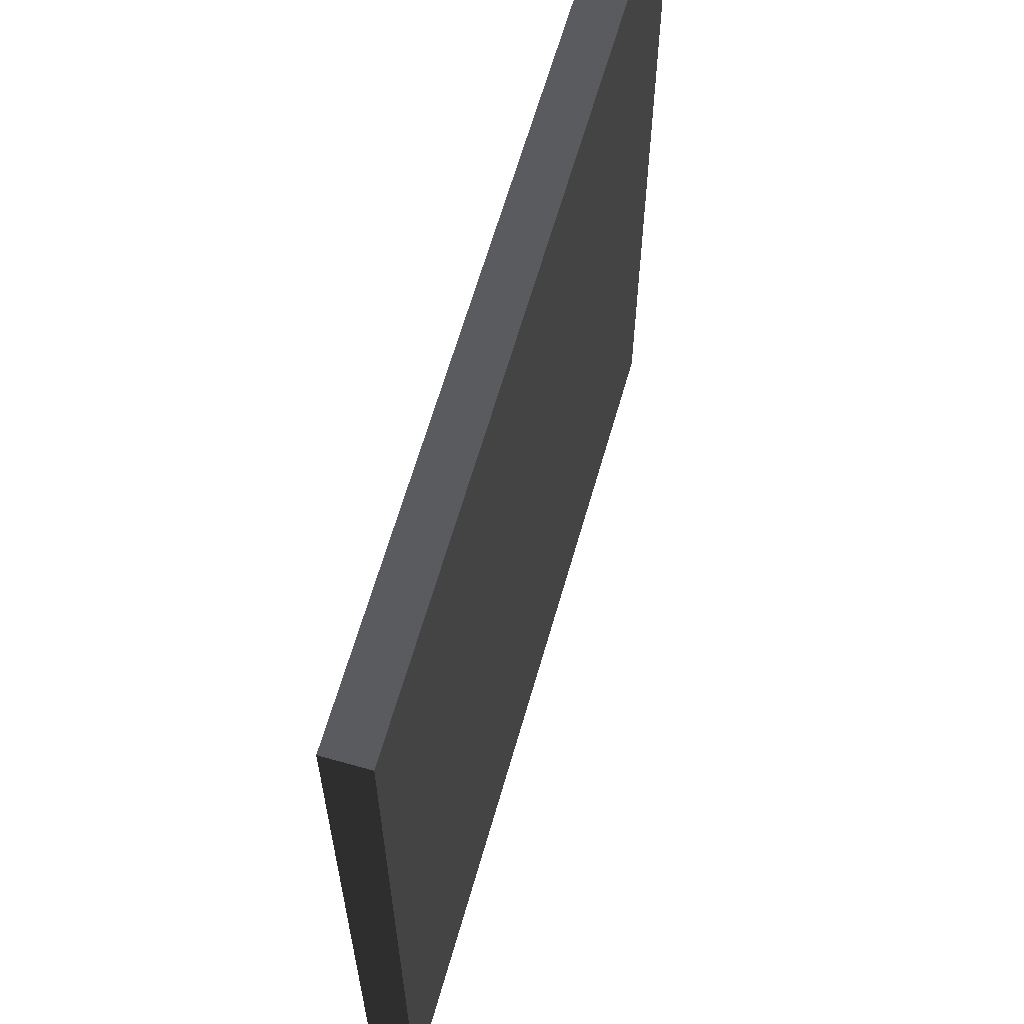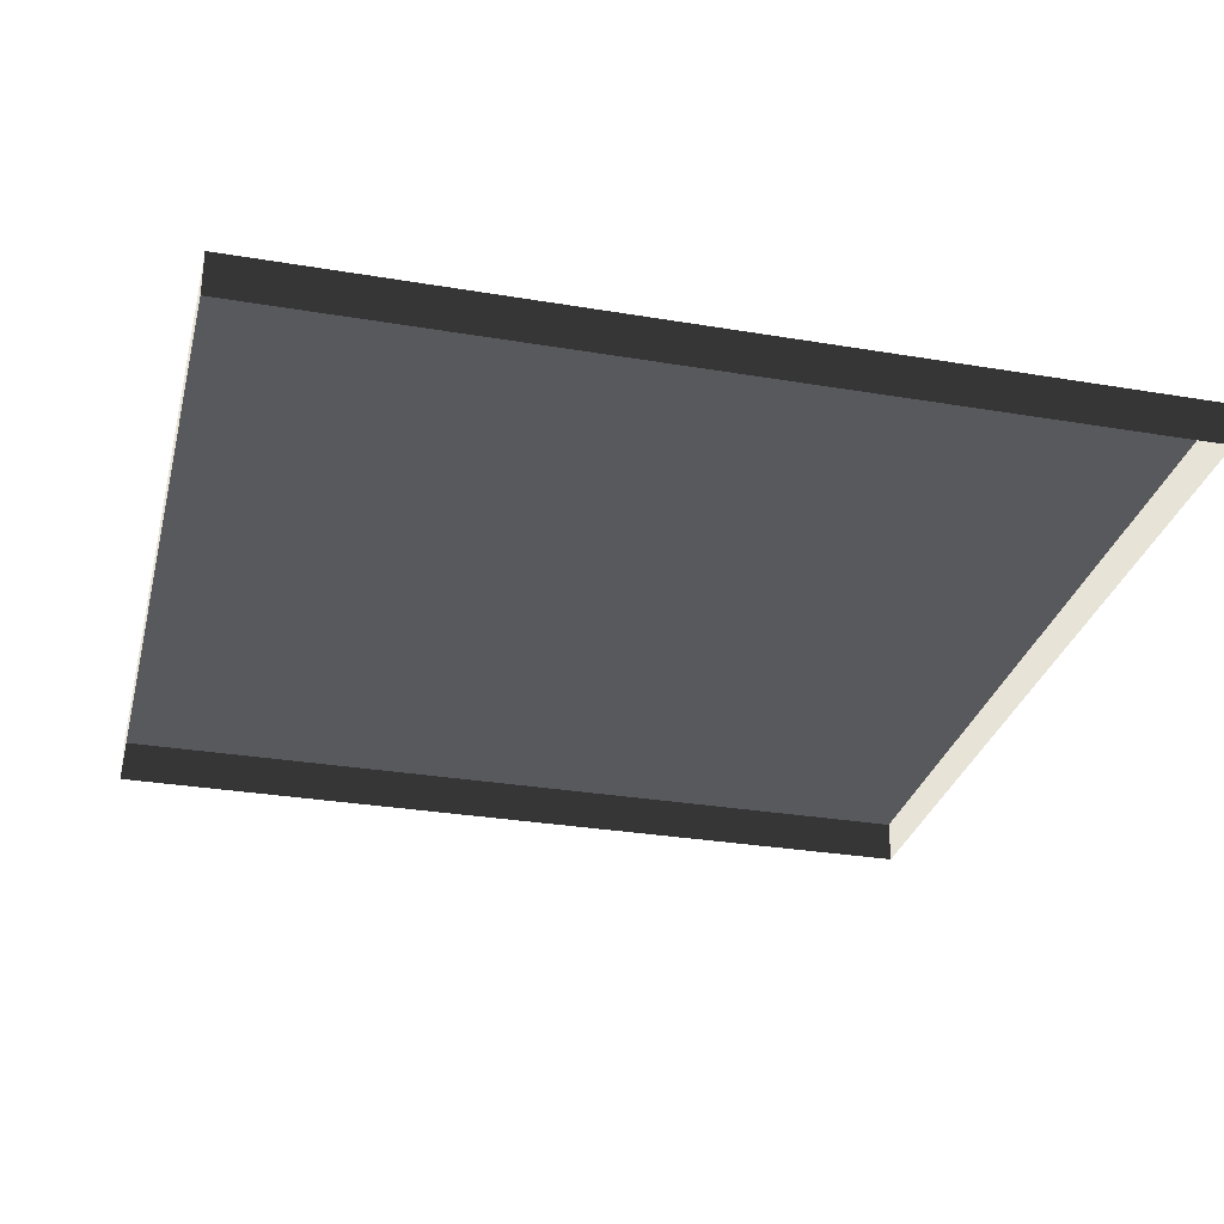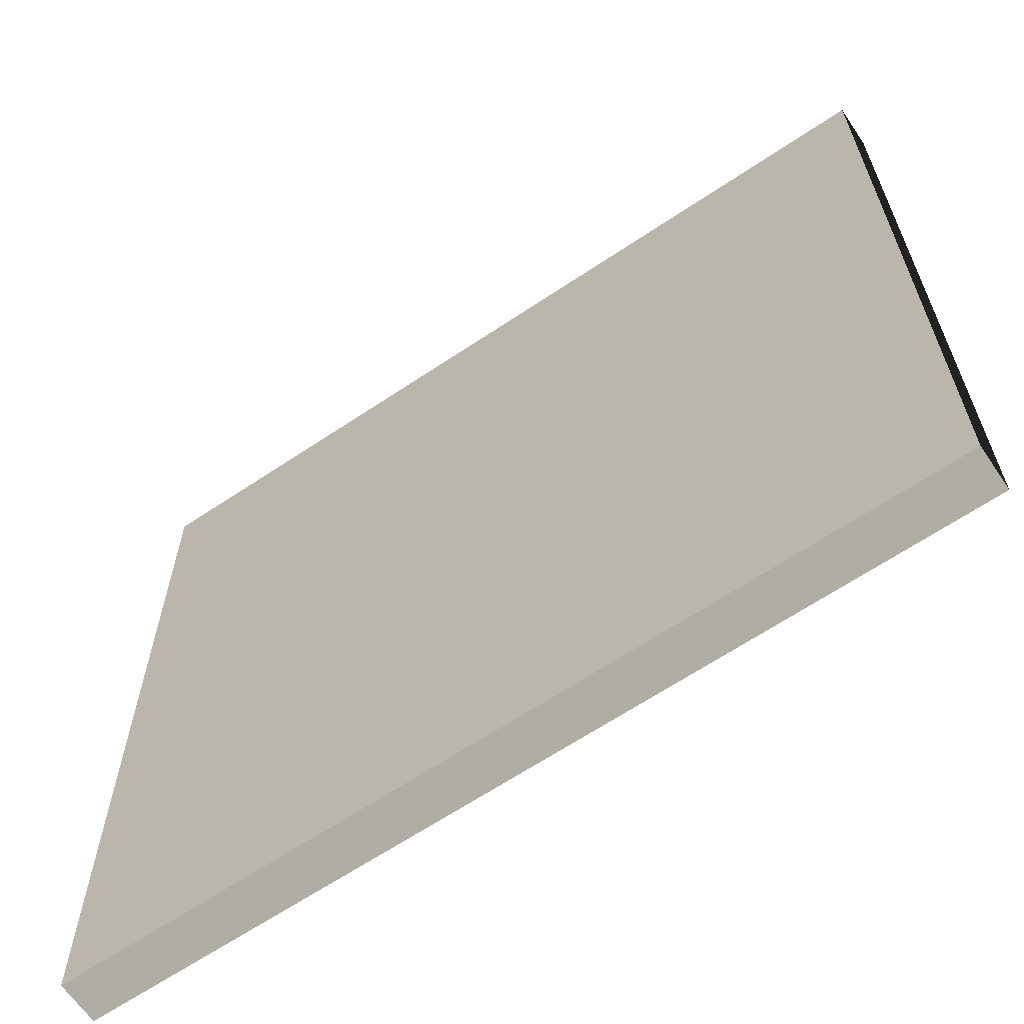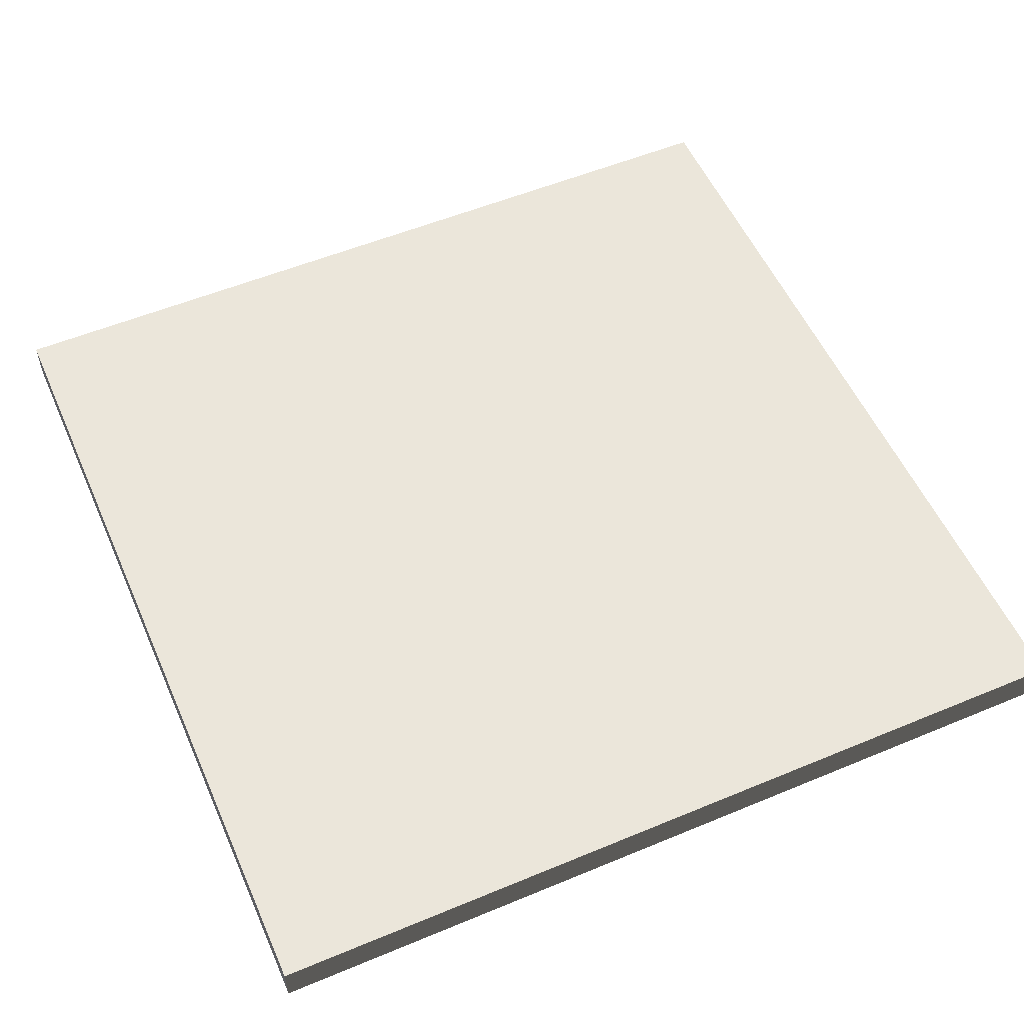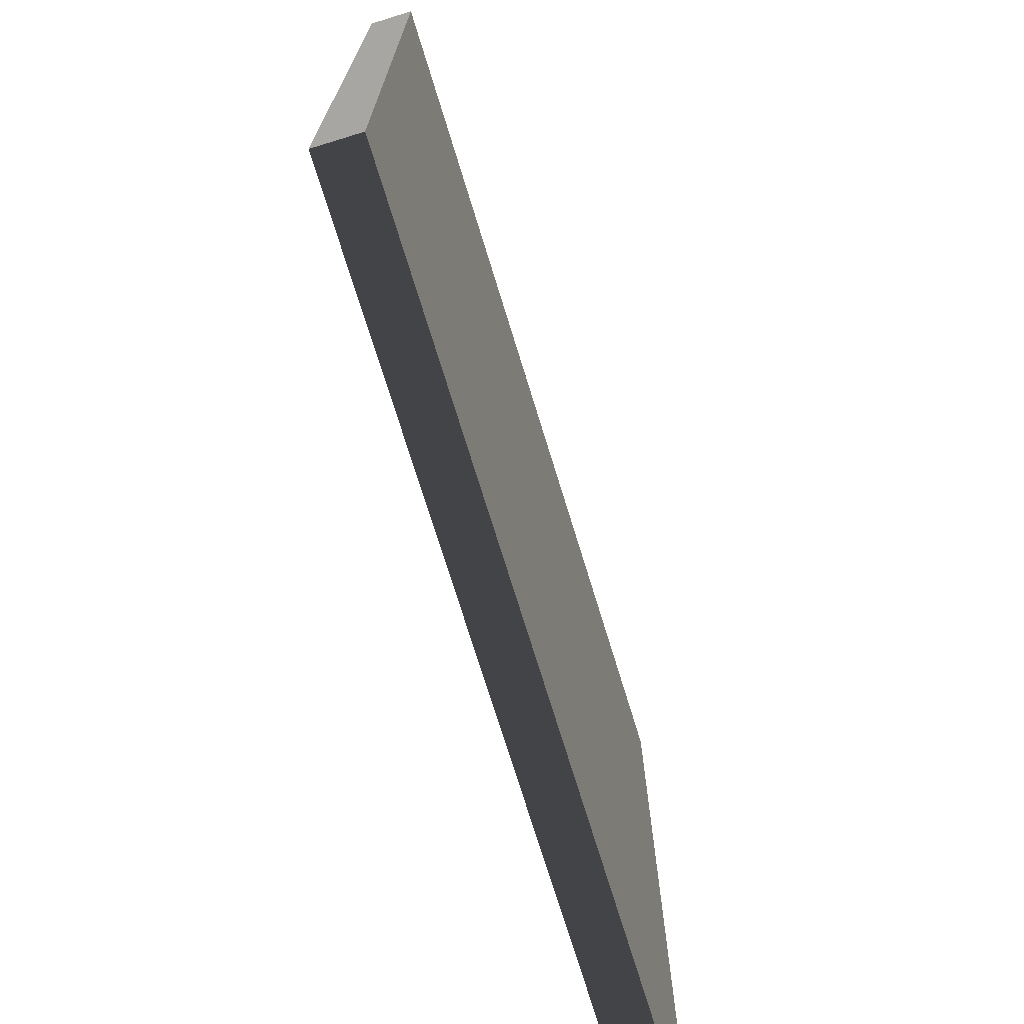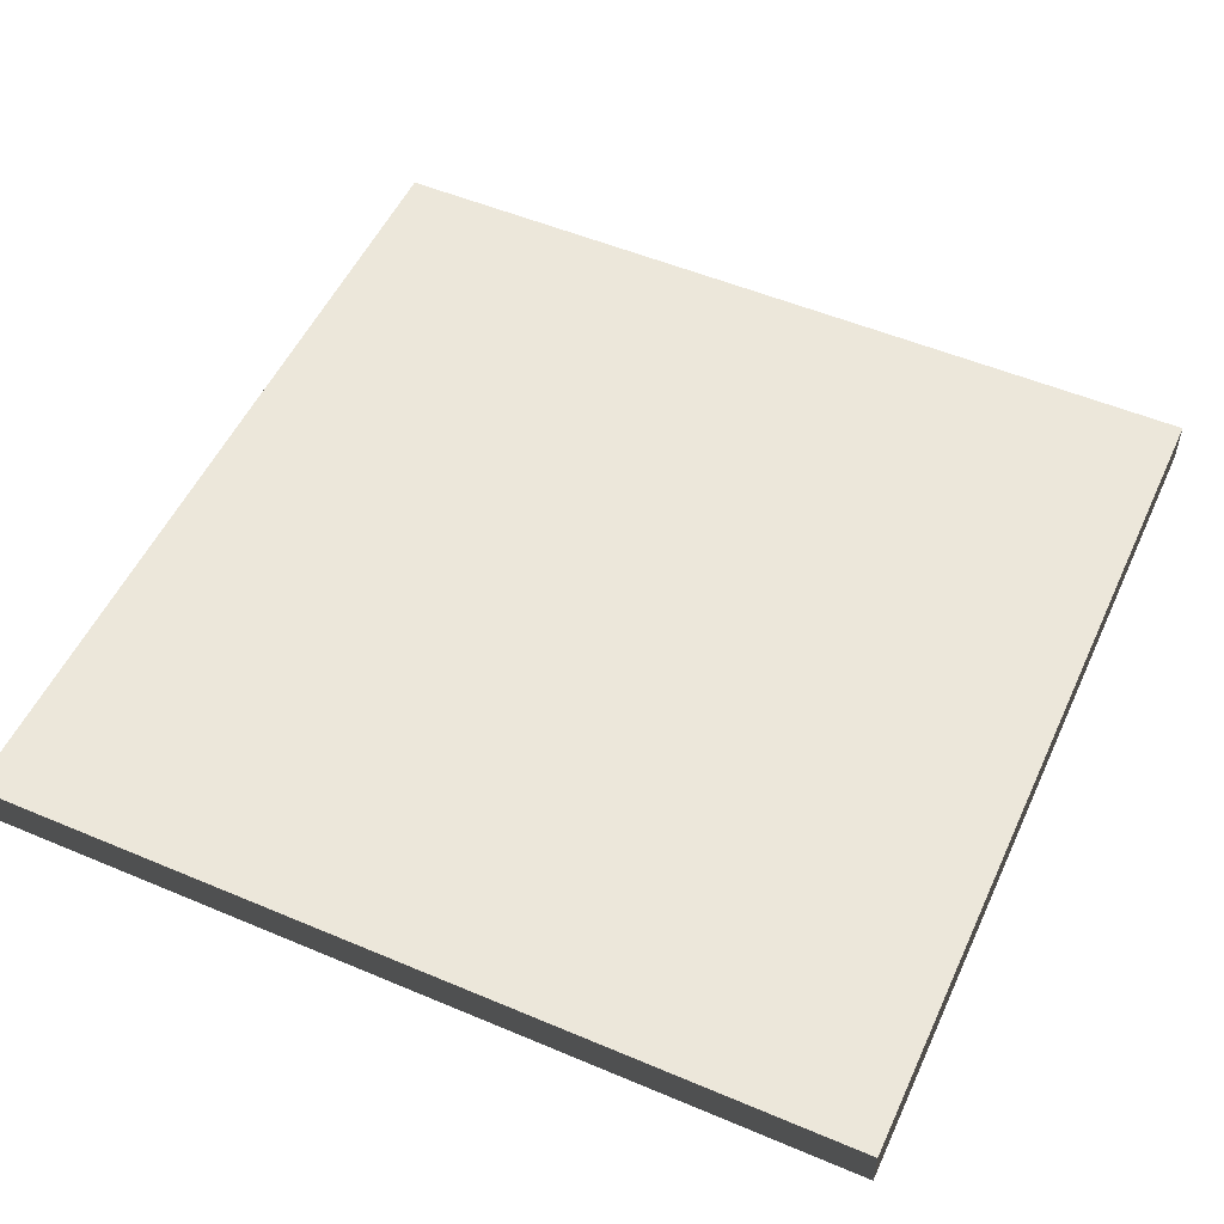
<metadata>
{"format":"obj","ext":"obj","renderer":"f3d","projection":"perspective","resolution":1024,"background":"white","views":[{"elev":63.4,"azim":105.9,"up":"+Z"},{"elev":-30.1,"azim":166.2,"up":"+Y"},{"elev":-64.5,"azim":-145.9,"up":"+Z"},{"elev":54.9,"azim":156.3,"up":"+Y"},{"elev":-73.1,"azim":107.1,"up":"+Z"},{"elev":52.7,"azim":114.4,"up":"+Y"}]}
</metadata>
<code>
v 1 0.05 5.008e-06
v 1.037e-05 -1.129e-07 5.039e-06
v 1 -1.129e-07 5.008e-06
v 1.037e-05 0.05 5.039e-06
v 1.037e-05 -1.129e-07 5.039e-06
v 8.61e-06 0.05 1
v 8.61e-06 -5.538e-07 1
v 1.037e-05 0.05 5.039e-06
v 1 -5.538e-07 1
v 8.61e-06 0.05 1
v 1 0.05 1
v 8.61e-06 -5.538e-07 1
v 1 0.05 1
v 1 -1.129e-07 5.008e-06
v 1 -5.538e-07 1
v 1 0.05 5.008e-06
v 1.037e-05 0.05 5.039e-06
v 1 0.05 1
v 8.61e-06 0.05 1
v 1 0.05 5.008e-06
g floor_1x1m_C_8703_341
f 1 3 2
f 2 4 1
f 5 7 6
f 6 8 5
f 9 11 10
f 10 12 9
f 13 15 14
f 14 16 13
f 17 19 18
f 18 20 17

</code>
